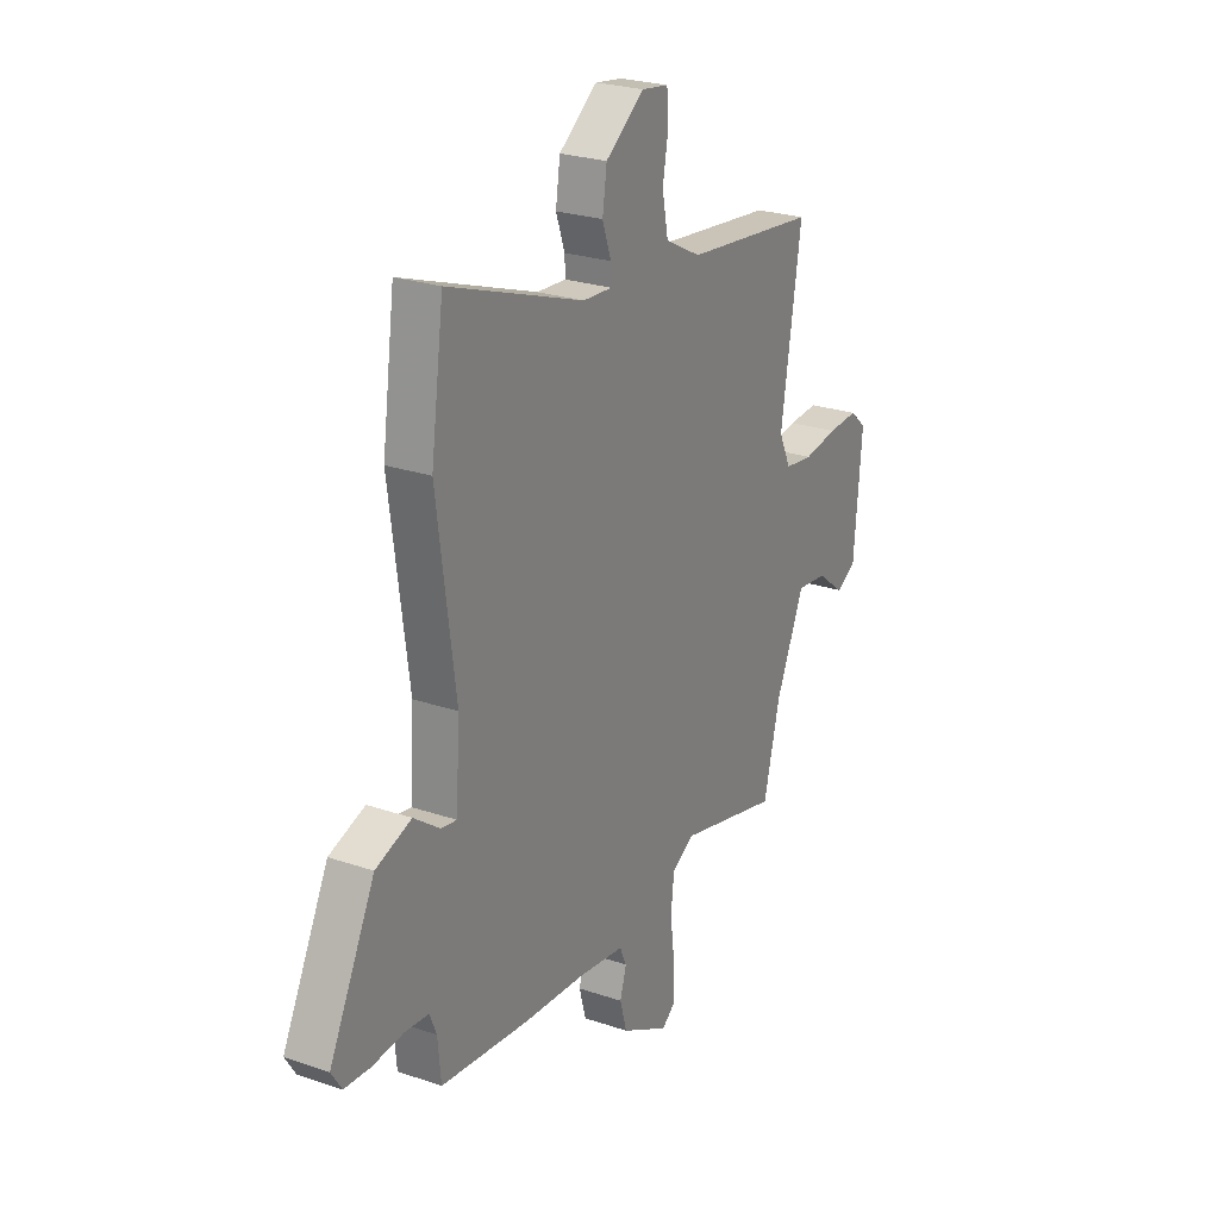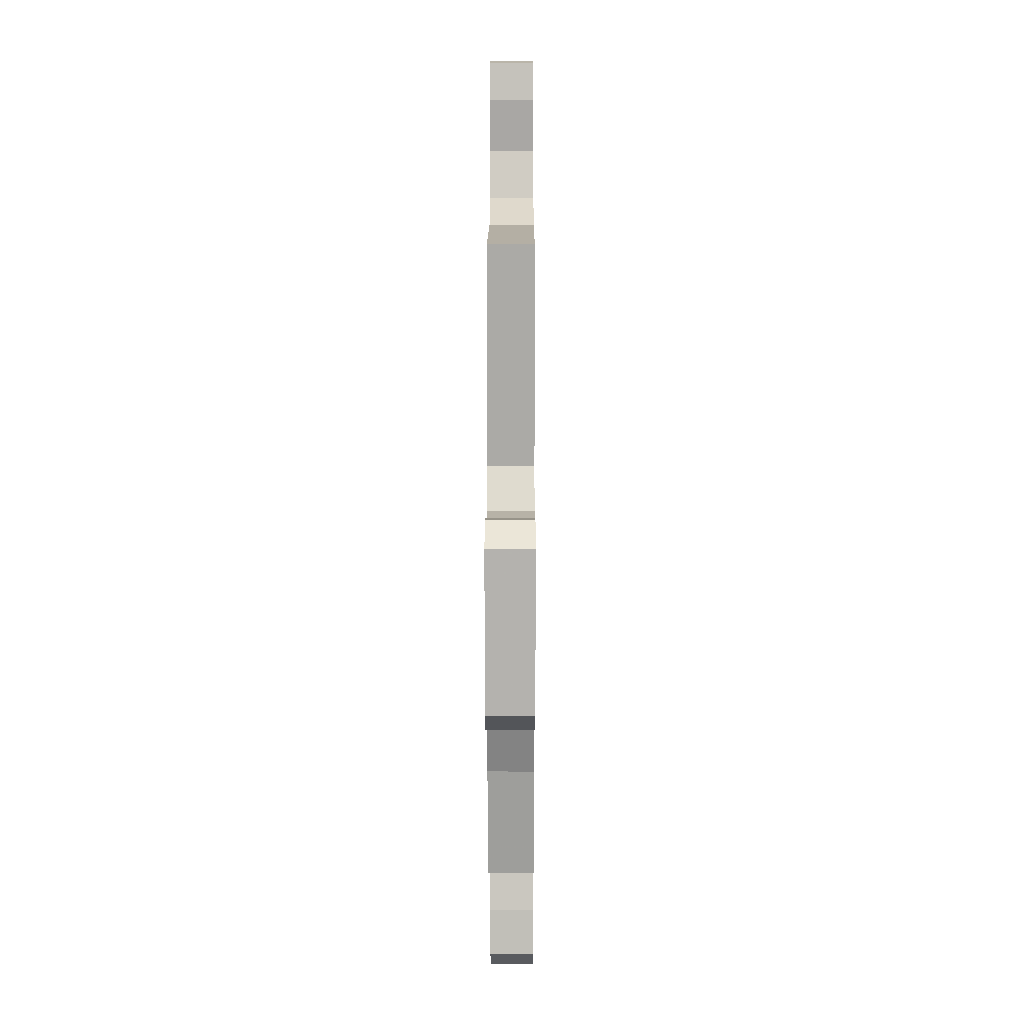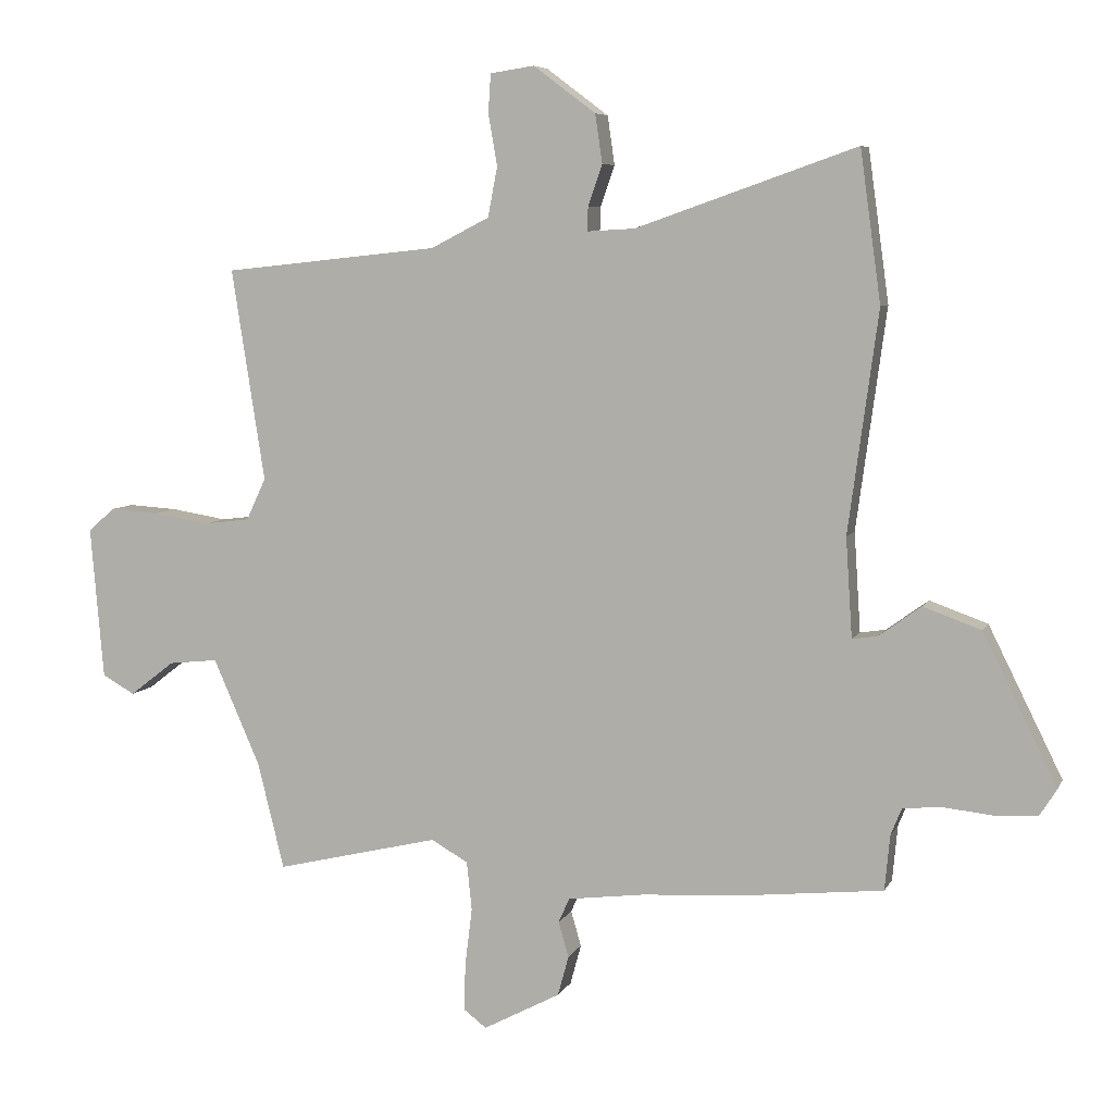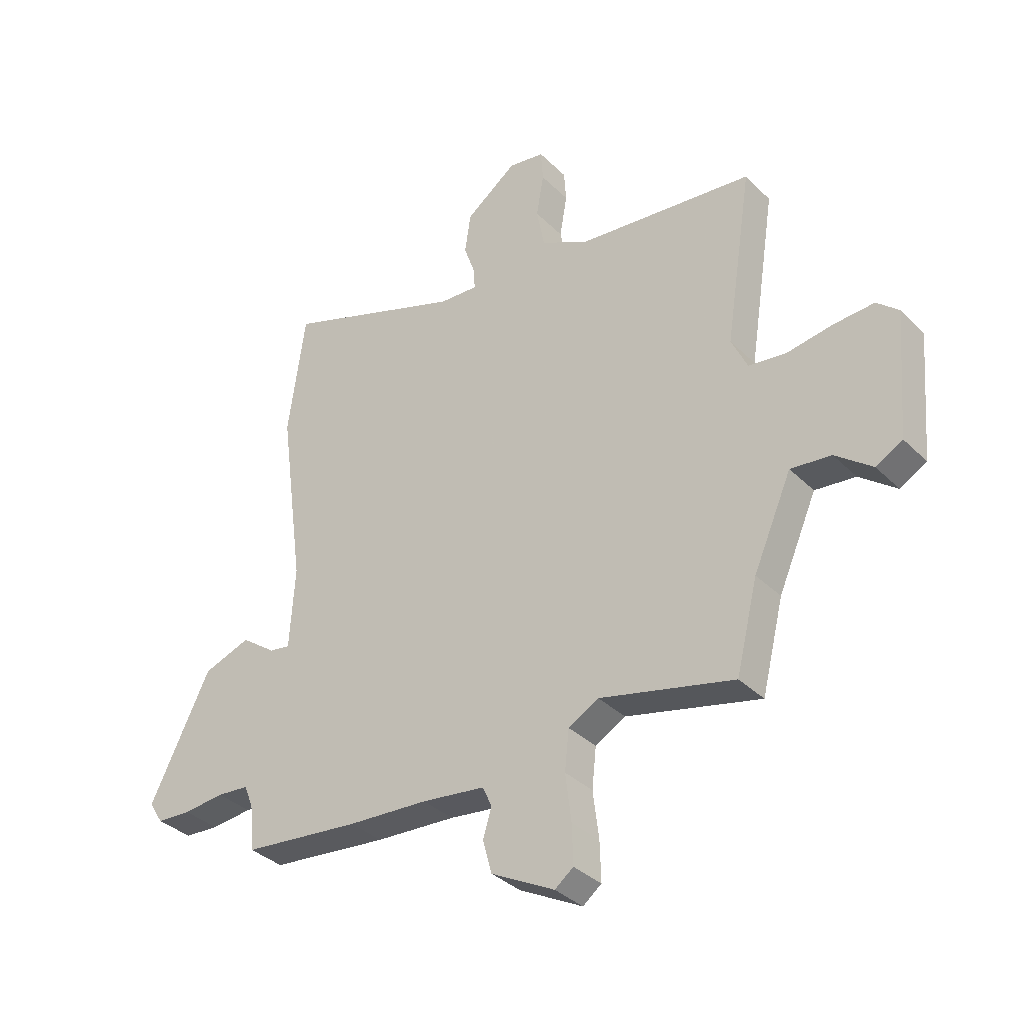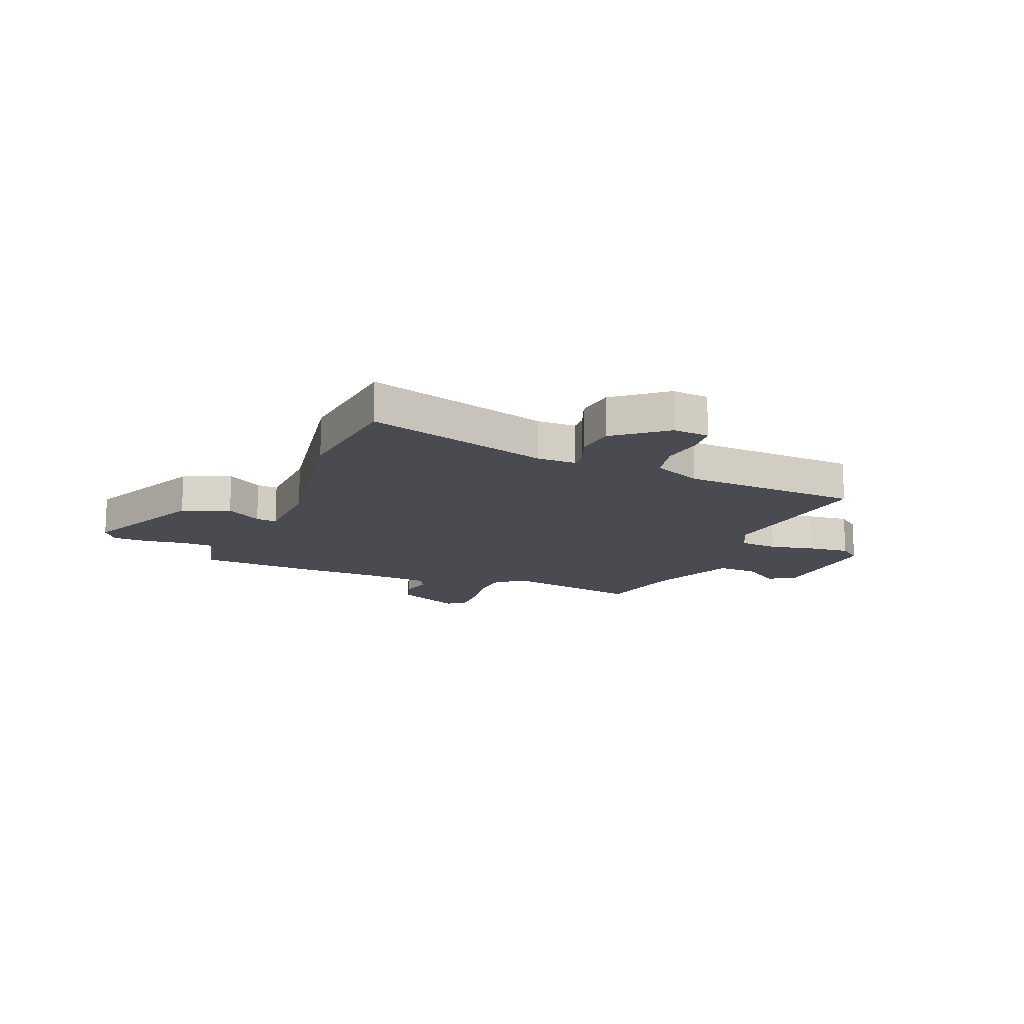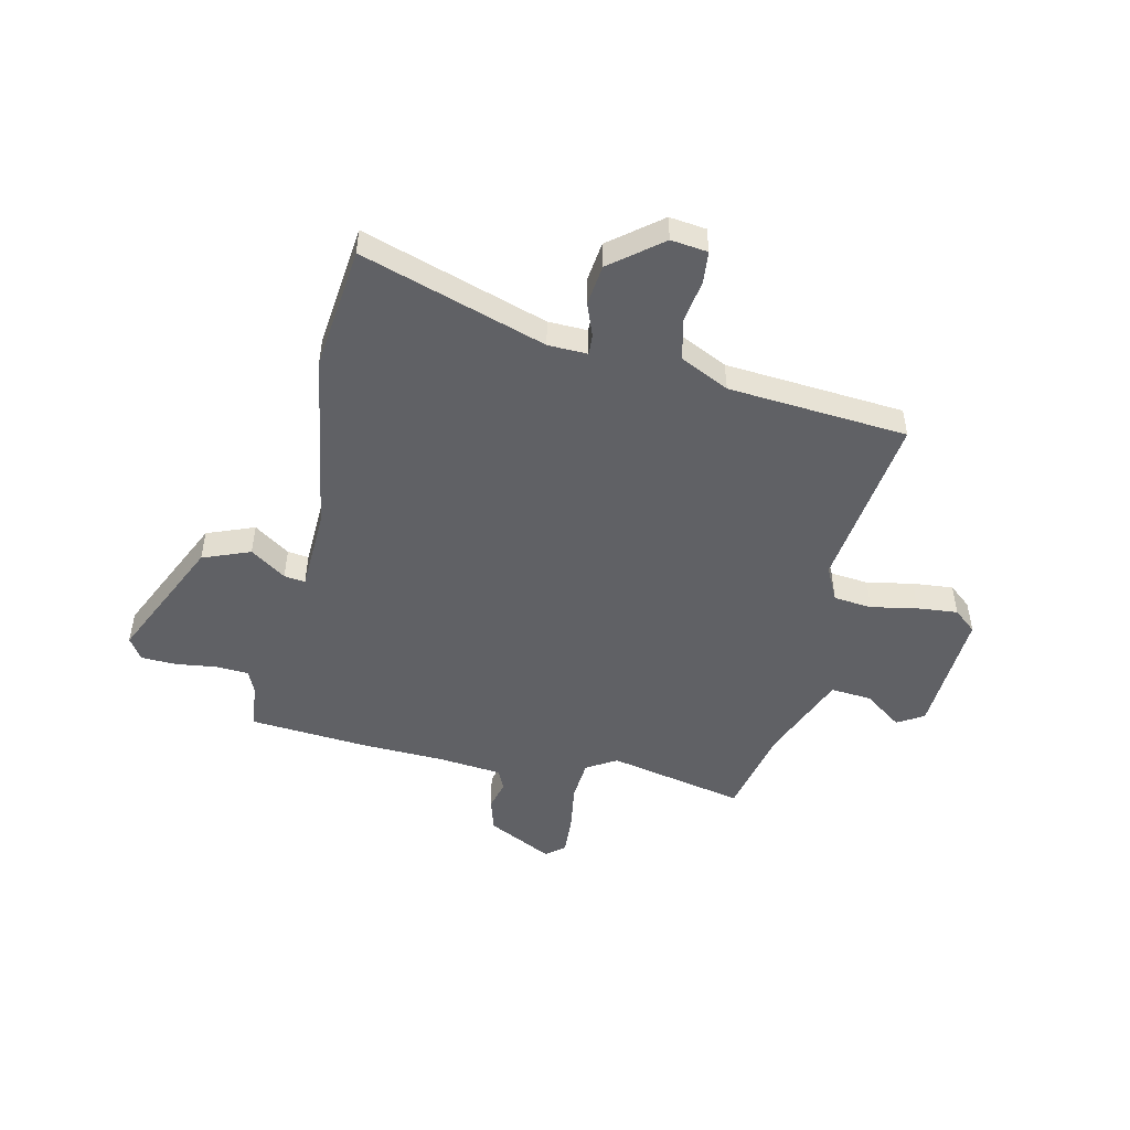
<metadata>
{"format":"obj","ext":"obj","renderer":"f3d","projection":"perspective","resolution":1024,"background":"white","views":[{"elev":24.8,"azim":-60.8,"up":"+Z"},{"elev":5.3,"azim":90.2,"up":"+Z"},{"elev":6.6,"azim":-163.5,"up":"+Z"},{"elev":-35.0,"azim":37.9,"up":"+Z"},{"elev":-14.5,"azim":-19.8,"up":"+Y"},{"elev":-49.4,"azim":-11.2,"up":"+Y"}]}
</metadata>
<code>
v -0.517 0.07 0.375
v -0.485 0.07 0.607
v -0.145 0.07 0.488
v -0.072 0.07 0.484
v -0.073 0.07 0.521
v -0.095 0.07 0.584
v -0.084 0.07 0.659
v 0.012 0.07 0.731
v 0.08 0.07 0.721
v 0.084 0.07 0.662
v 0.07 0.07 0.582
v 0.085 0.07 0.505
v 0.175 0.07 0.459
v 0.507 0.07 0.424
v 0.456 0.07 0.097
v 0.486 0.07 0.033
v 0.557 0.07 0.024
v 0.643 0.07 0.038
v 0.719 0.07 0.043
v 0.76 0.07 0.007
v 0.74 0.07 -0.228
v 0.69 0.07 -0.256
v 0.621 0.07 -0.203
v 0.545 0.07 -0.195
v 0.473 0.07 -0.359
v 0.432 0.07 -0.524
v 0.18 0.07 -0.464
v 0.123 0.07 -0.496
v 0.115 0.07 -0.571
v 0.126 0.07 -0.66
v 0.128 0.07 -0.733
v 0.093 0.07 -0.76
v -0.026 0.07 -0.697
v -0.043 0.07 -0.635
v -0.027 0.07 -0.581
v -0.044 0.07 -0.543
v -0.163 0.07 -0.528
v -0.314 0.07 -0.519
v -0.535 0.07 -0.496
v -0.543 0.07 -0.411
v -0.56 0.07 -0.369
v -0.62 0.07 -0.364
v -0.697 0.07 -0.372
v -0.762 0.07 -0.368
v -0.788 0.07 -0.327
v -0.674 0.07 -0.097
v -0.585 0.07 -0.065
v -0.52 0.07 -0.112
v -0.481 0.07 -0.118
v -0.471 0.07 0.035
v -0.517 0 0.375
v -0.485 0 0.607
v -0.145 0 0.488
v -0.072 0 0.484
v -0.073 0 0.521
v -0.095 0 0.584
v -0.084 0 0.659
v 0.012 0 0.731
v 0.08 0 0.721
v 0.084 0 0.662
v 0.07 0 0.582
v 0.085 0 0.505
v 0.175 0 0.459
v 0.507 0 0.424
v 0.456 0 0.097
v 0.486 0 0.033
v 0.557 0 0.024
v 0.643 0 0.038
v 0.719 0 0.043
v 0.76 0 0.007
v 0.74 0 -0.228
v 0.69 0 -0.256
v 0.621 0 -0.203
v 0.545 0 -0.195
v 0.473 0 -0.359
v 0.432 0 -0.524
v 0.18 0 -0.464
v 0.123 0 -0.496
v 0.115 0 -0.571
v 0.126 0 -0.66
v 0.128 0 -0.733
v 0.093 0 -0.76
v -0.026 0 -0.697
v -0.043 0 -0.635
v -0.027 0 -0.581
v -0.044 0 -0.543
v -0.163 0 -0.528
v -0.314 0 -0.519
v -0.535 0 -0.496
v -0.543 0 -0.411
v -0.56 0 -0.369
v -0.62 0 -0.364
v -0.697 0 -0.372
v -0.762 0 -0.368
v -0.788 0 -0.327
v -0.674 0 -0.097
v -0.585 0 -0.065
v -0.52 0 -0.112
v -0.481 0 -0.118
v -0.471 0 0.035
f 46 47 48
f 45 46 48
f 44 45 48
f 43 44 48
f 42 43 48
f 41 42 48 49
f 40 41 49
f 39 40 49
f 38 39 49
f 37 38 49
f 36 37 49 50
f 33 34 35
f 32 33 35
f 31 32 35
f 30 31 35
f 29 30 35
f 28 29 35 36
f 1 2 3
f 50 1 3
f 36 50 3
f 28 36 3
f 27 28 3
f 21 22 23
f 20 21 23
f 19 20 23
f 18 19 23
f 17 18 23
f 16 17 23 24
f 15 16 24 25
f 13 14 15
f 25 26 27
f 15 25 27
f 13 15 27
f 12 13 27
f 9 10 11
f 8 9 11
f 7 8 11
f 6 7 11
f 5 6 11
f 27 3 4
f 11 12 27
f 5 11 27
f 4 5 27
f 98 97 96
f 98 96 95
f 98 95 94
f 98 94 93
f 98 93 92
f 99 98 92 91
f 99 91 90
f 99 90 89
f 99 89 88
f 99 88 87
f 100 99 87 86
f 85 84 83
f 85 83 82
f 85 82 81
f 85 81 80
f 85 80 79
f 86 85 79 78
f 53 52 51
f 53 51 100
f 53 100 86
f 53 86 78
f 53 78 77
f 73 72 71
f 73 71 70
f 73 70 69
f 73 69 68
f 73 68 67
f 74 73 67 66
f 75 74 66 65
f 65 64 63
f 77 76 75
f 77 75 65
f 77 65 63
f 77 63 62
f 61 60 59
f 61 59 58
f 61 58 57
f 61 57 56
f 61 56 55
f 54 53 77
f 77 62 61
f 77 61 55
f 77 55 54
f 1 51 52 2
f 2 52 53 3
f 3 53 54 4
f 4 54 55 5
f 5 55 56 6
f 6 56 57 7
f 7 57 58 8
f 8 58 59 9
f 9 59 60 10
f 10 60 61 11
f 11 61 62 12
f 12 62 63 13
f 13 63 64 14
f 14 64 65 15
f 15 65 66 16
f 16 66 67 17
f 17 67 68 18
f 18 68 69 19
f 19 69 70 20
f 20 70 71 21
f 21 71 72 22
f 22 72 73 23
f 23 73 74 24
f 24 74 75 25
f 25 75 76 26
f 26 76 77 27
f 27 77 78 28
f 28 78 79 29
f 29 79 80 30
f 30 80 81 31
f 31 81 82 32
f 32 82 83 33
f 33 83 84 34
f 34 84 85 35
f 35 85 86 36
f 36 86 87 37
f 37 87 88 38
f 38 88 89 39
f 39 89 90 40
f 40 90 91 41
f 41 91 92 42
f 42 92 93 43
f 43 93 94 44
f 44 94 95 45
f 45 95 96 46
f 46 96 97 47
f 47 97 98 48
f 48 98 99 49
f 49 99 100 50
f 50 100 51 1

</code>
